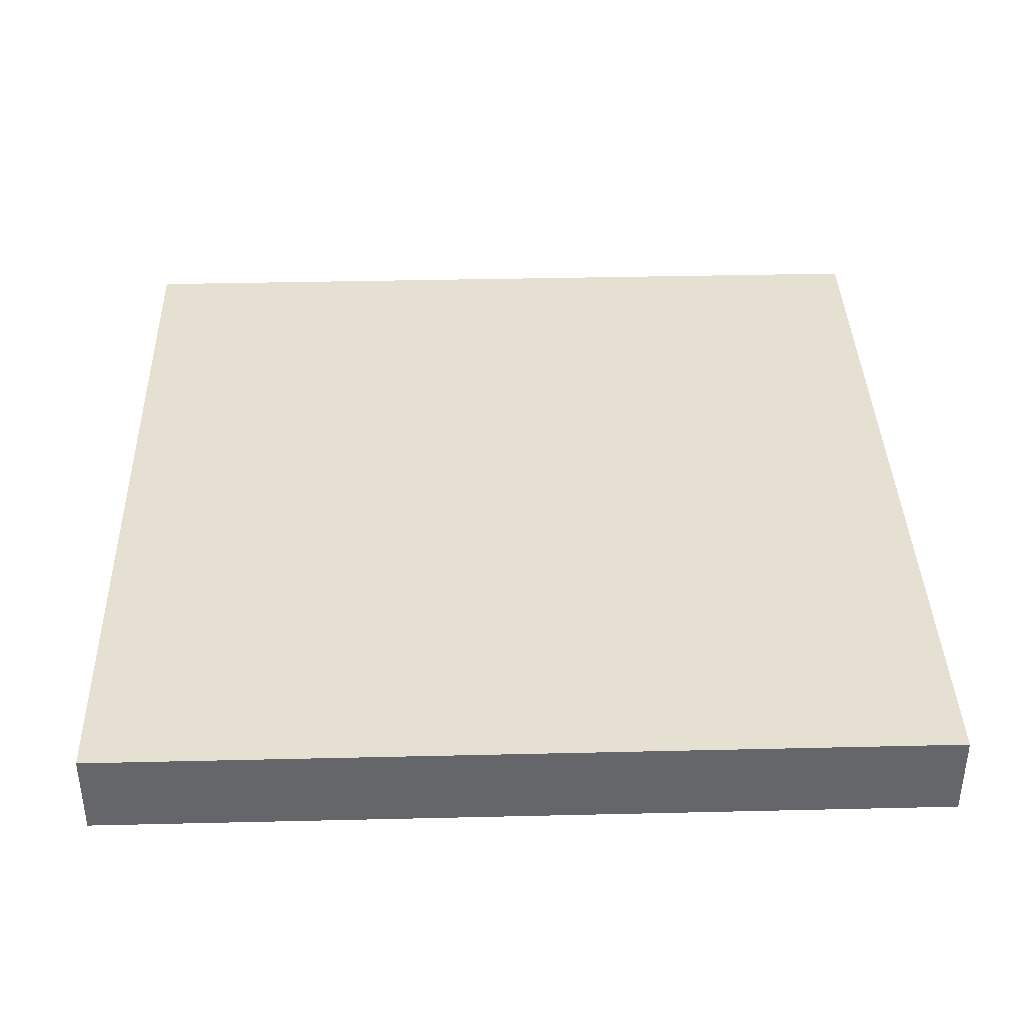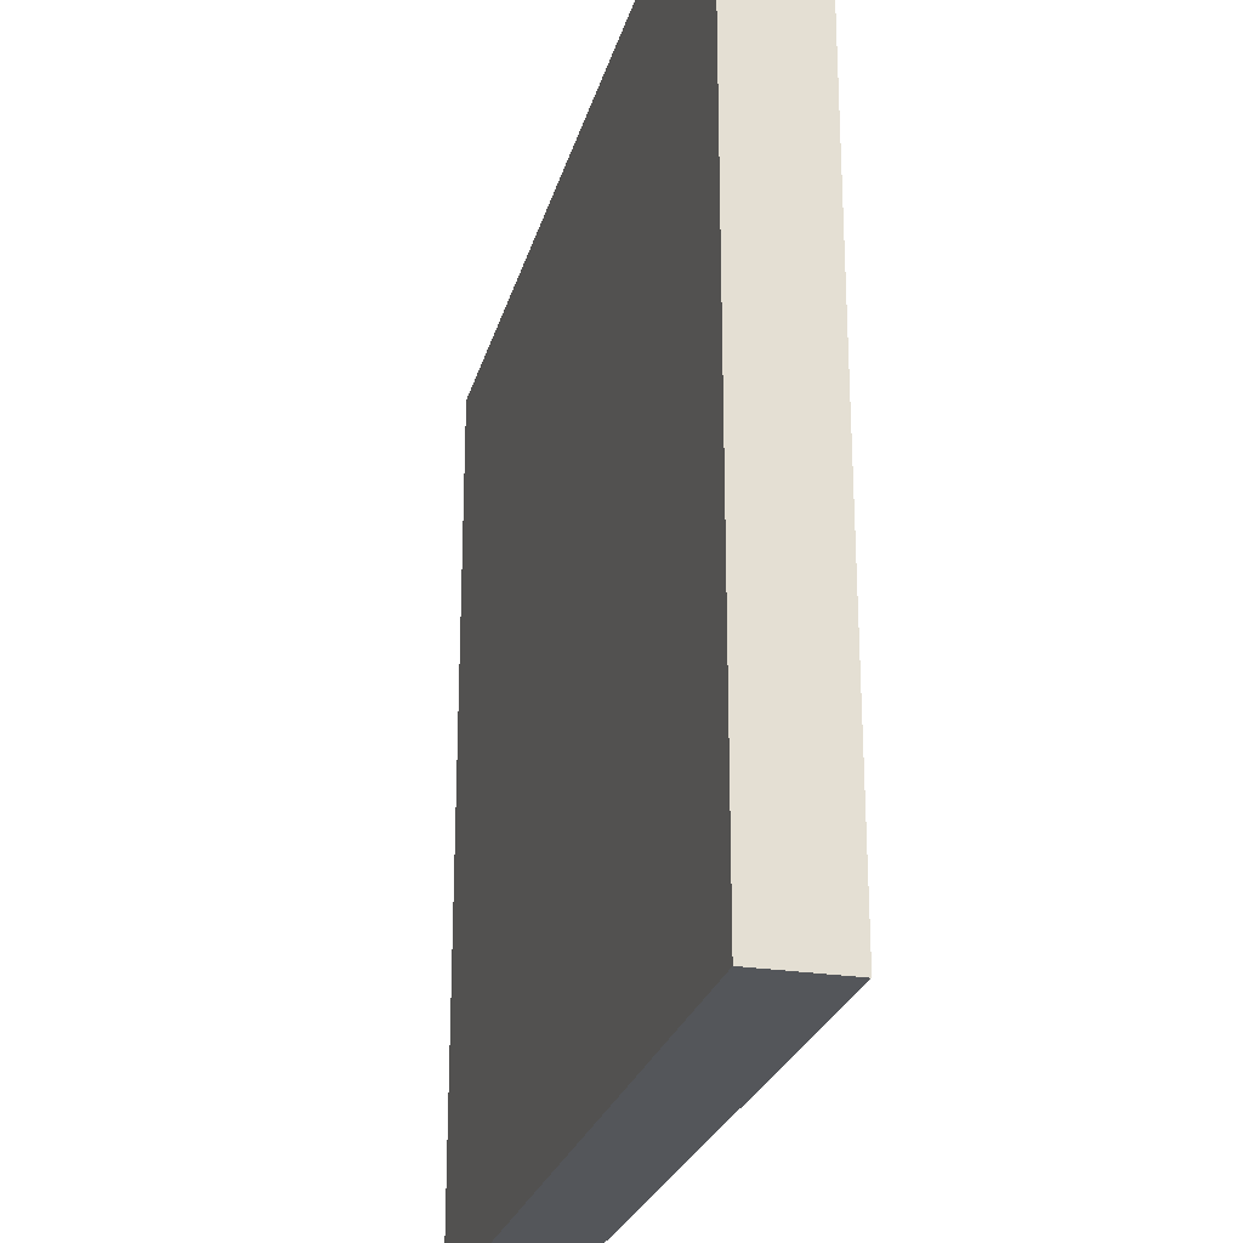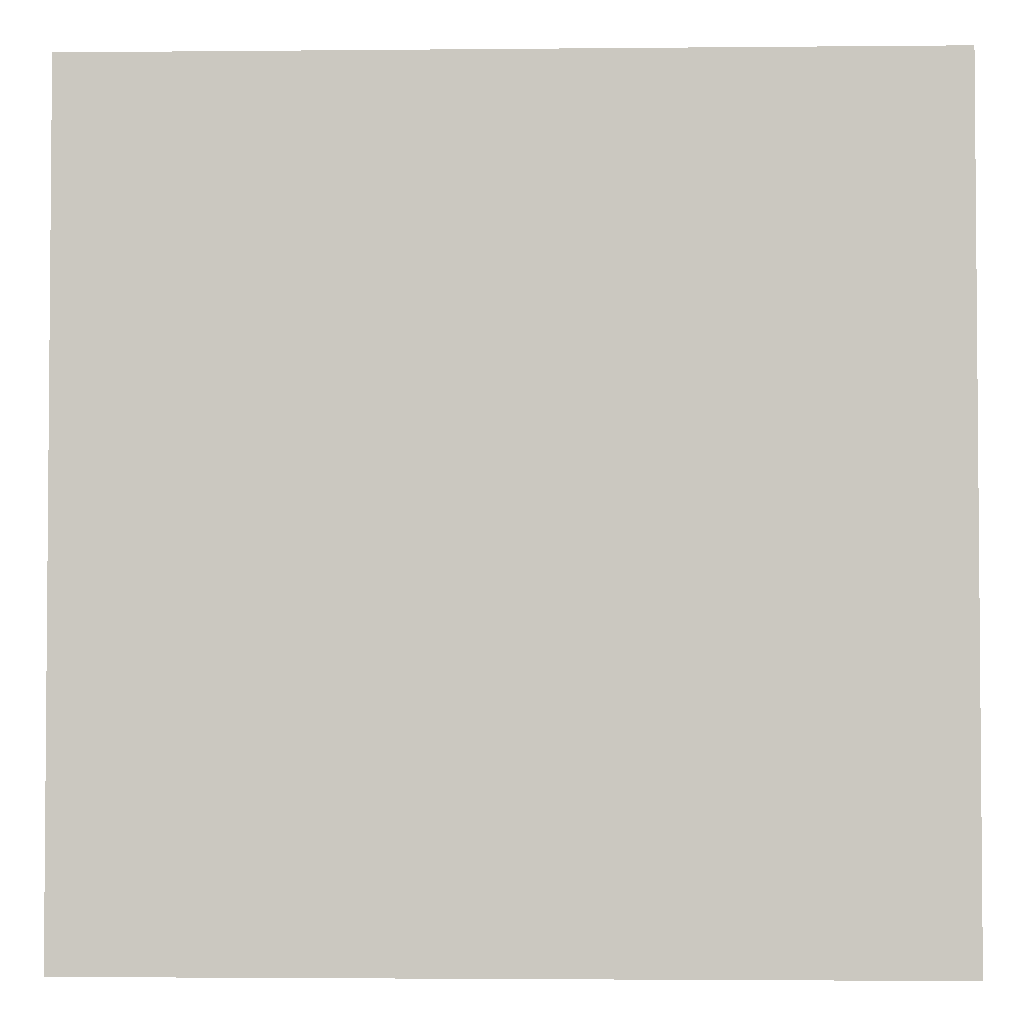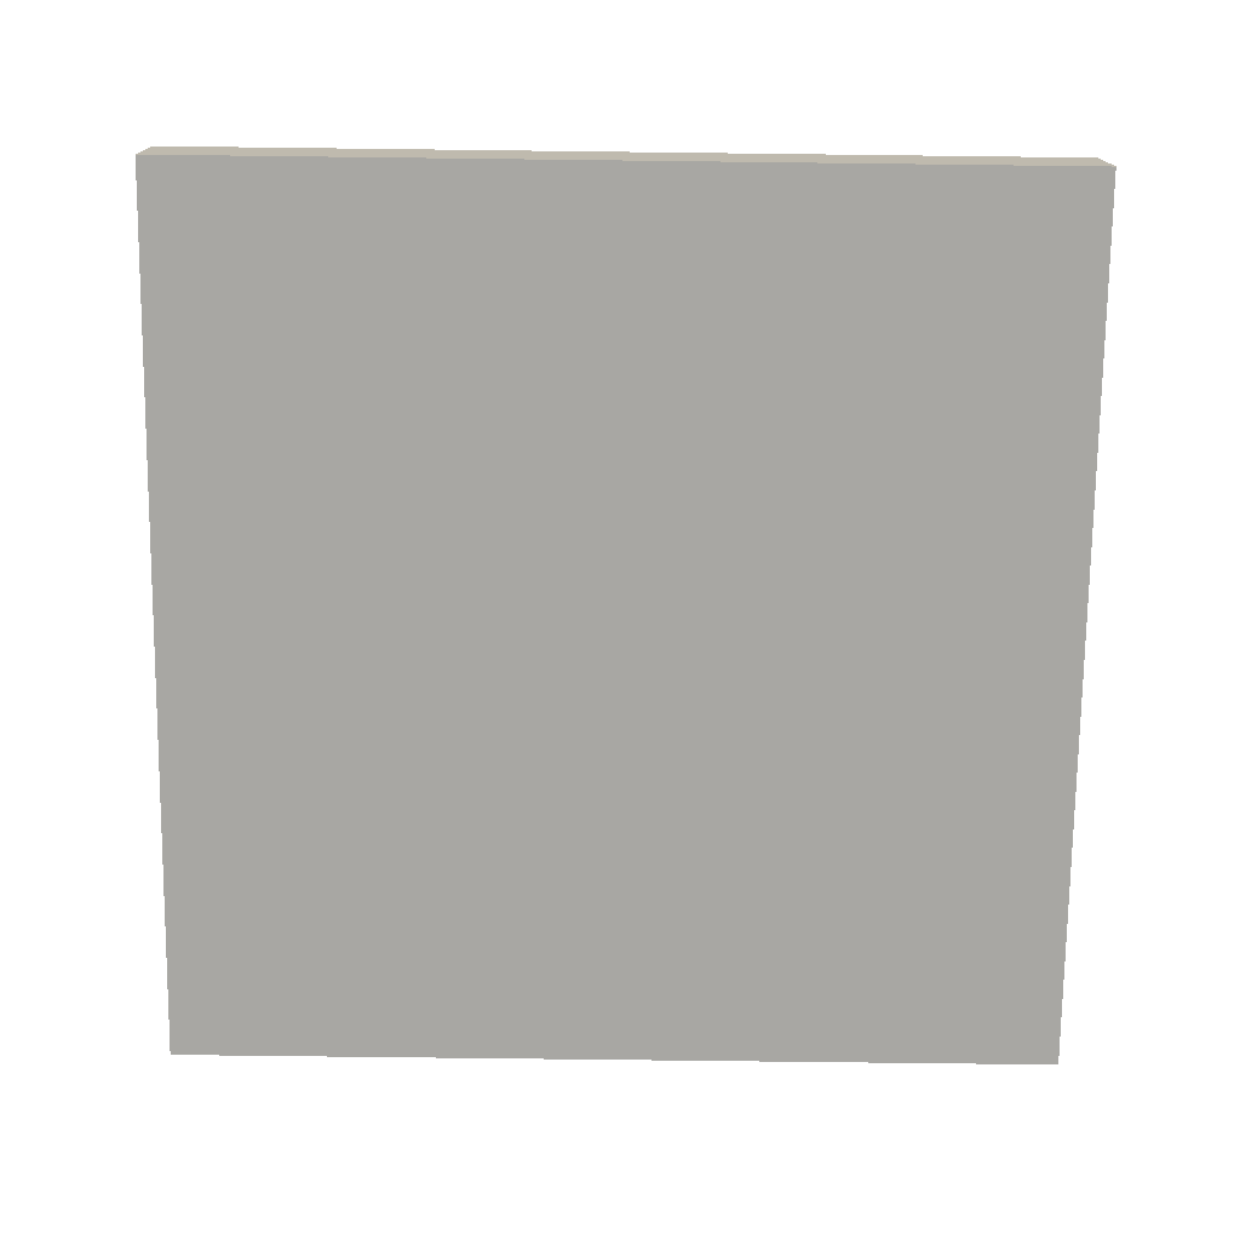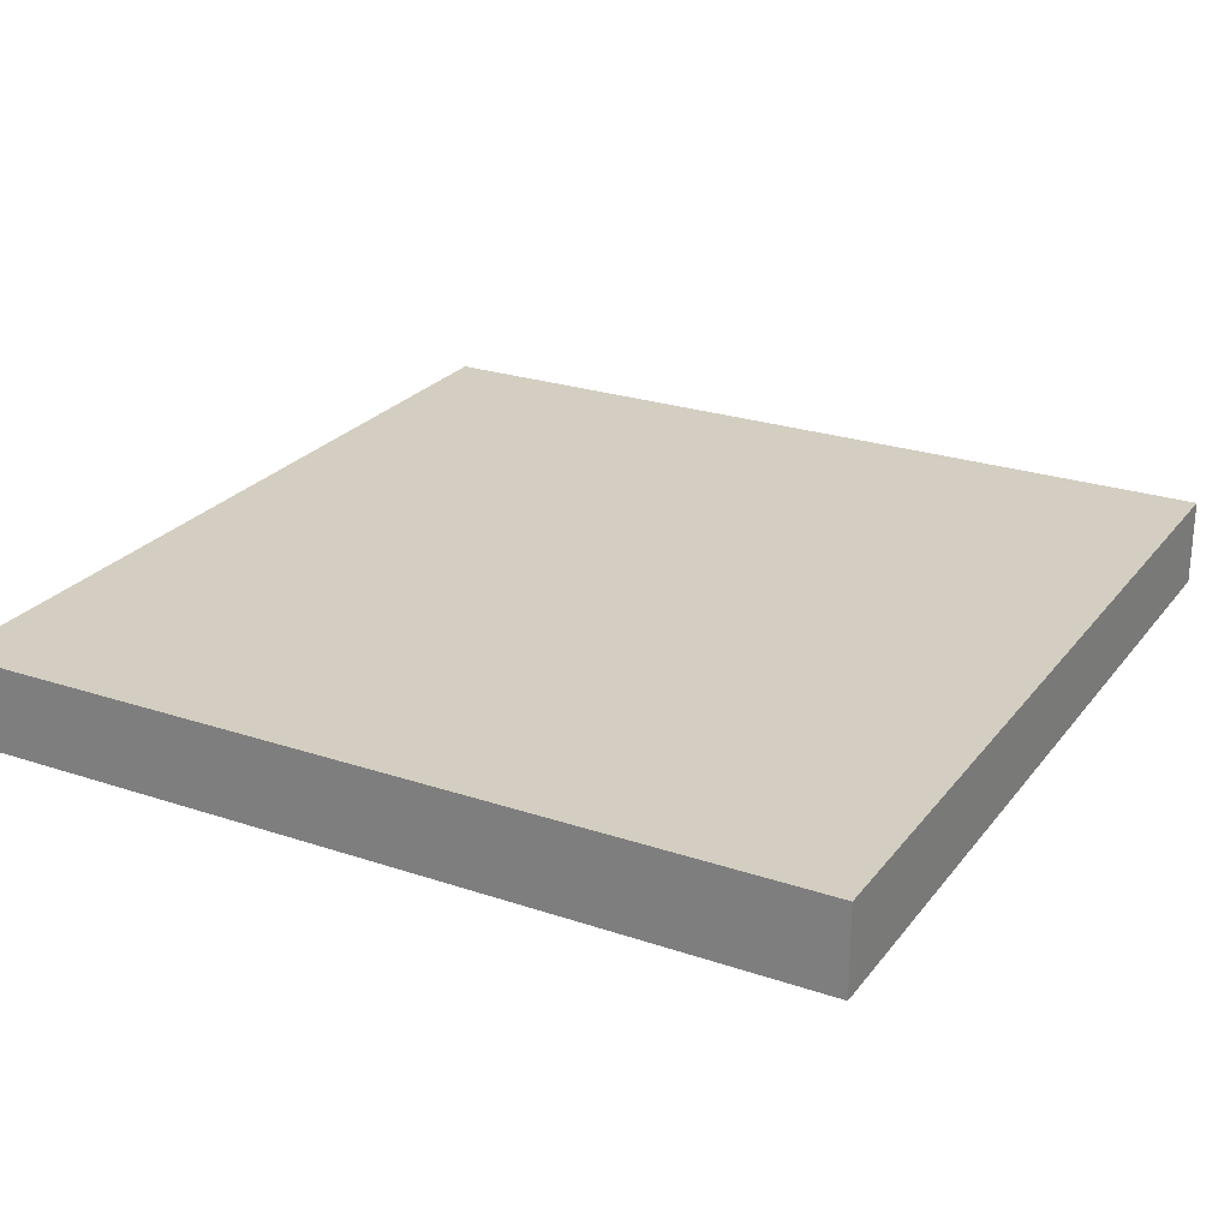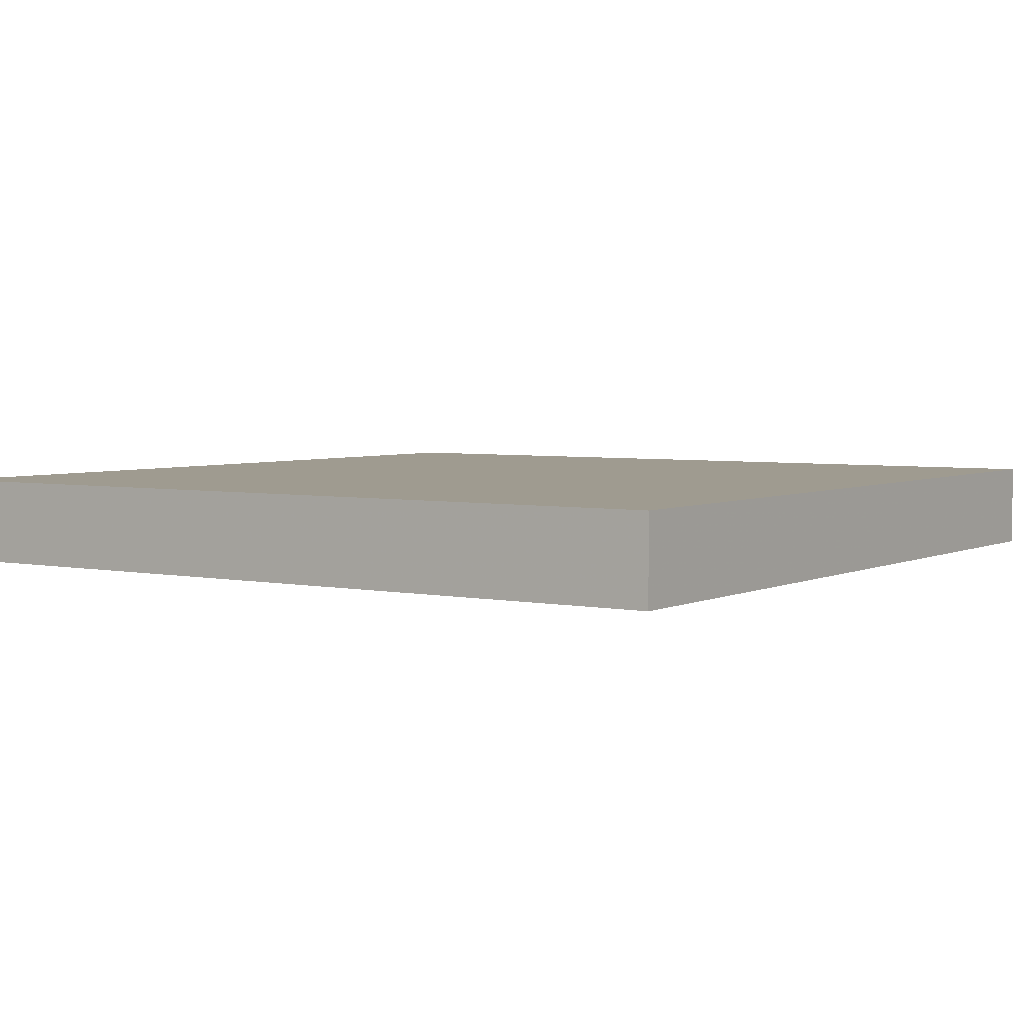
<metadata>
{"format":"obj","ext":"obj","renderer":"f3d","projection":"perspective","resolution":1024,"background":"white","views":[{"elev":38.3,"azim":-1.7,"up":"+Y"},{"elev":-25.7,"azim":75.6,"up":"+Z"},{"elev":-2.8,"azim":1.9,"up":"+Z"},{"elev":-74.5,"azim":-0.7,"up":"+Y"},{"elev":25.1,"azim":-61.5,"up":"+Y"},{"elev":4.0,"azim":34.0,"up":"+Y"}]}
</metadata>
<code>
v 0 0 0
v 10 0 0
v 10 0 10
v 0 0 10
v 0 1 0
v 10 1 0
v 10 1 10
v 0 1 10
f 4 3 2 1
f 5 6 7 8
f 1 2 6 5
f 2 3 7 6
f 3 4 8 7
f 4 1 5 8

</code>
